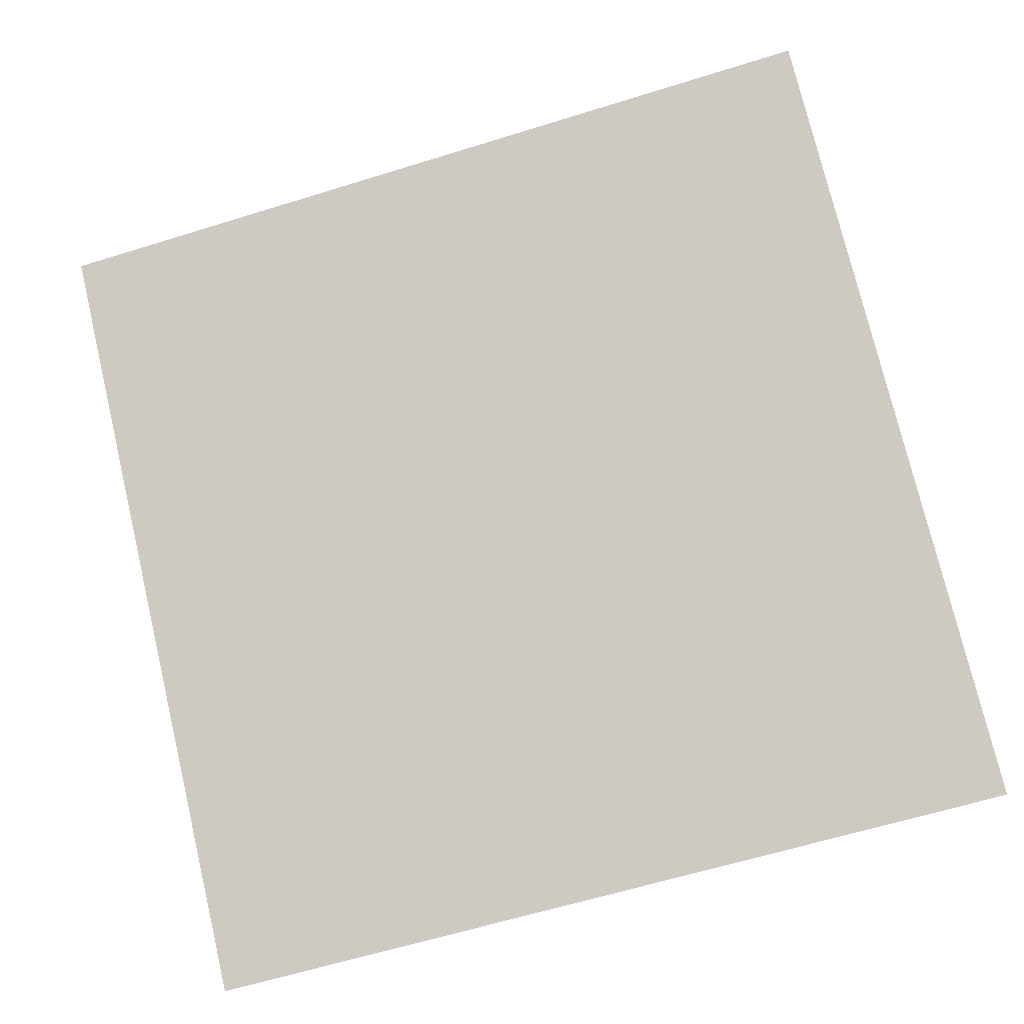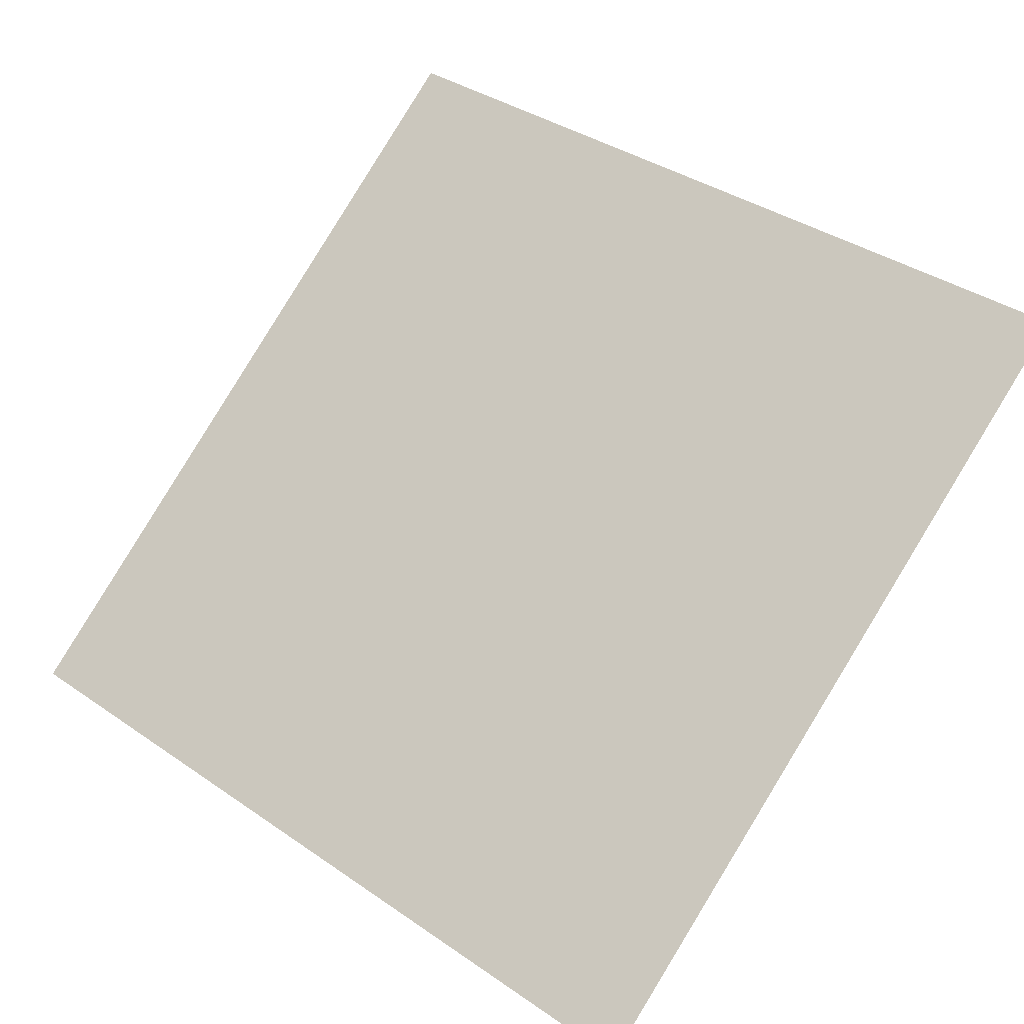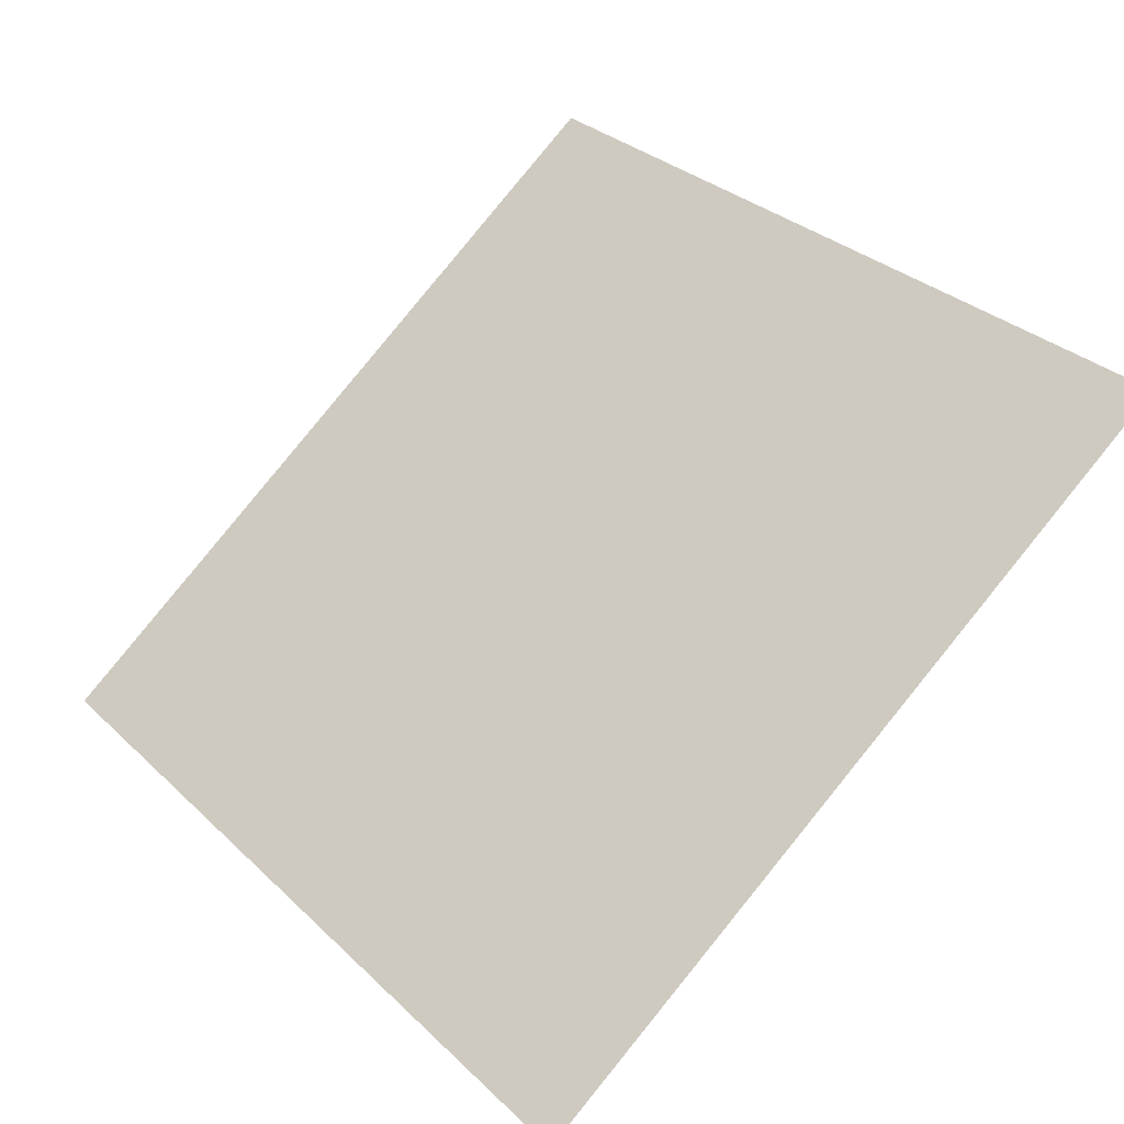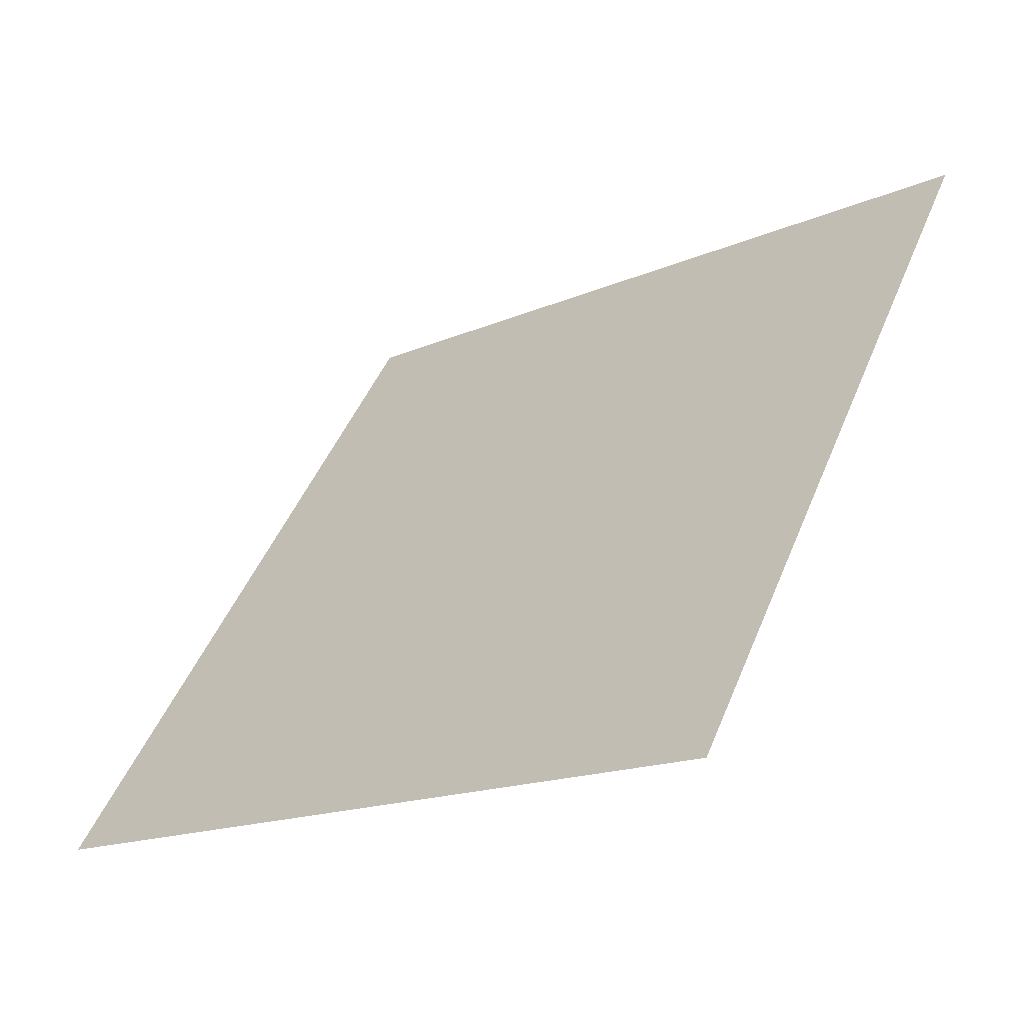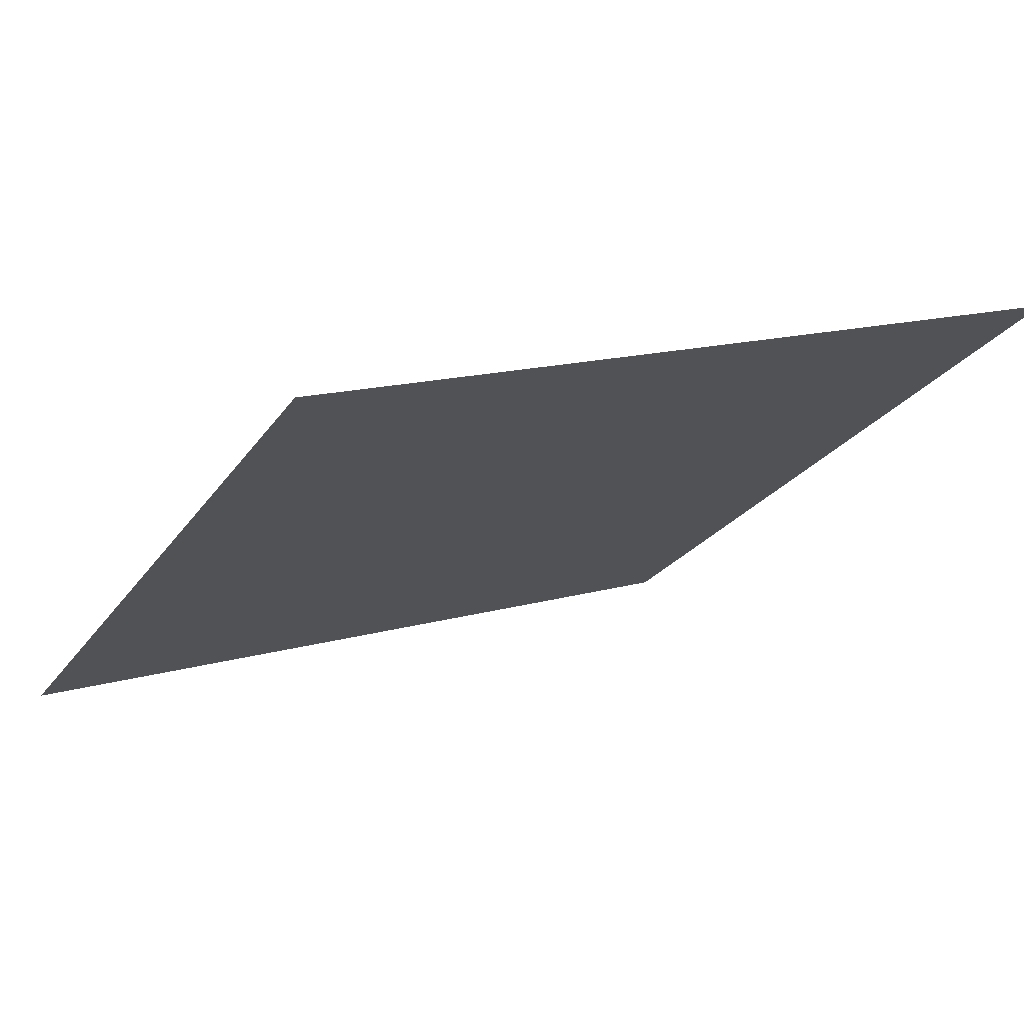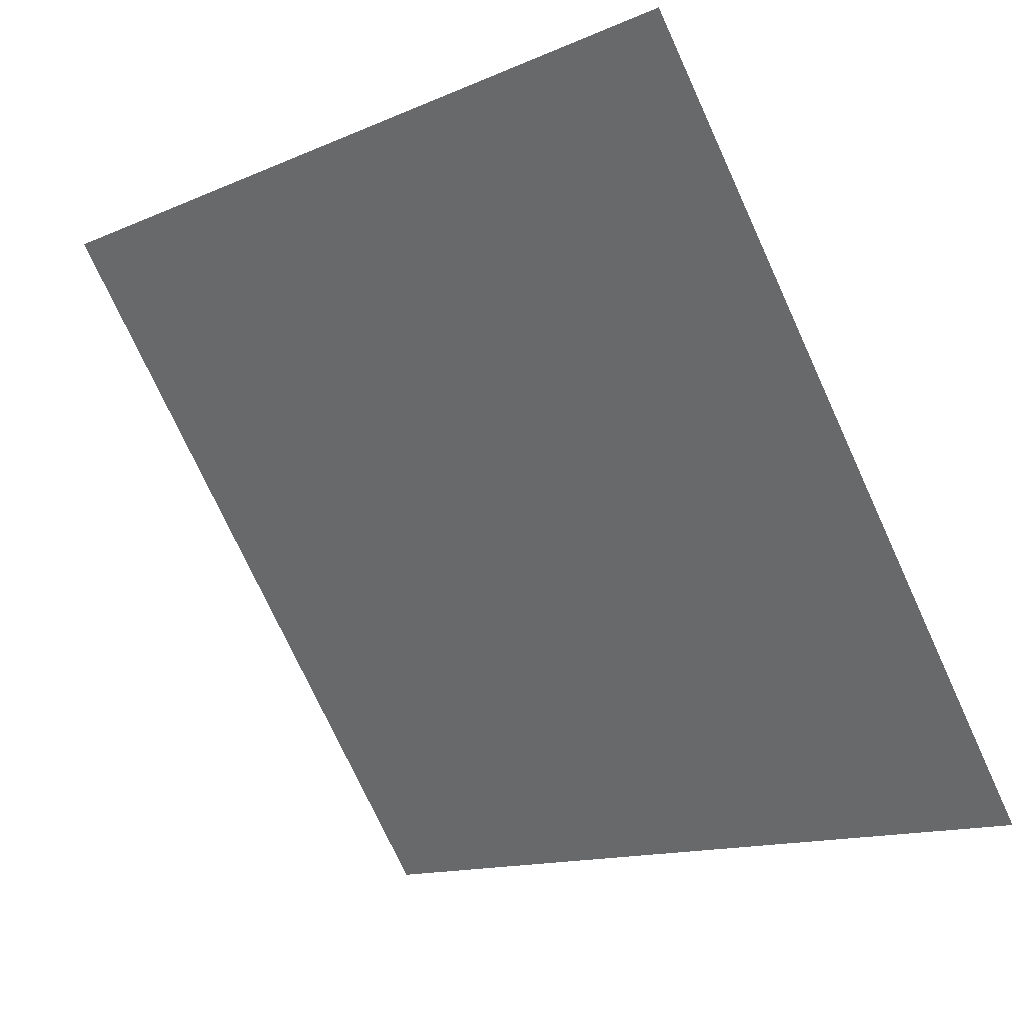
<metadata>
{"format":"obj","ext":"obj","renderer":"f3d","projection":"perspective","resolution":1024,"background":"white","views":[{"elev":-66.7,"azim":18.0,"up":"+Y"},{"elev":39.6,"azim":-138.2,"up":"+Y"},{"elev":32.9,"azim":-126.8,"up":"+Y"},{"elev":48.1,"azim":-68.1,"up":"+Y"},{"elev":17.9,"azim":-31.0,"up":"+Y"},{"elev":-13.0,"azim":-137.5,"up":"+Z"}]}
</metadata>
<code>
v -0.08513 0.788 0.5079
v -0.09169 0.7881 0.508
v -0.09157 0.7921 0.5132
v -0.08501 0.7919 0.5132
f 4 3 2 1

</code>
